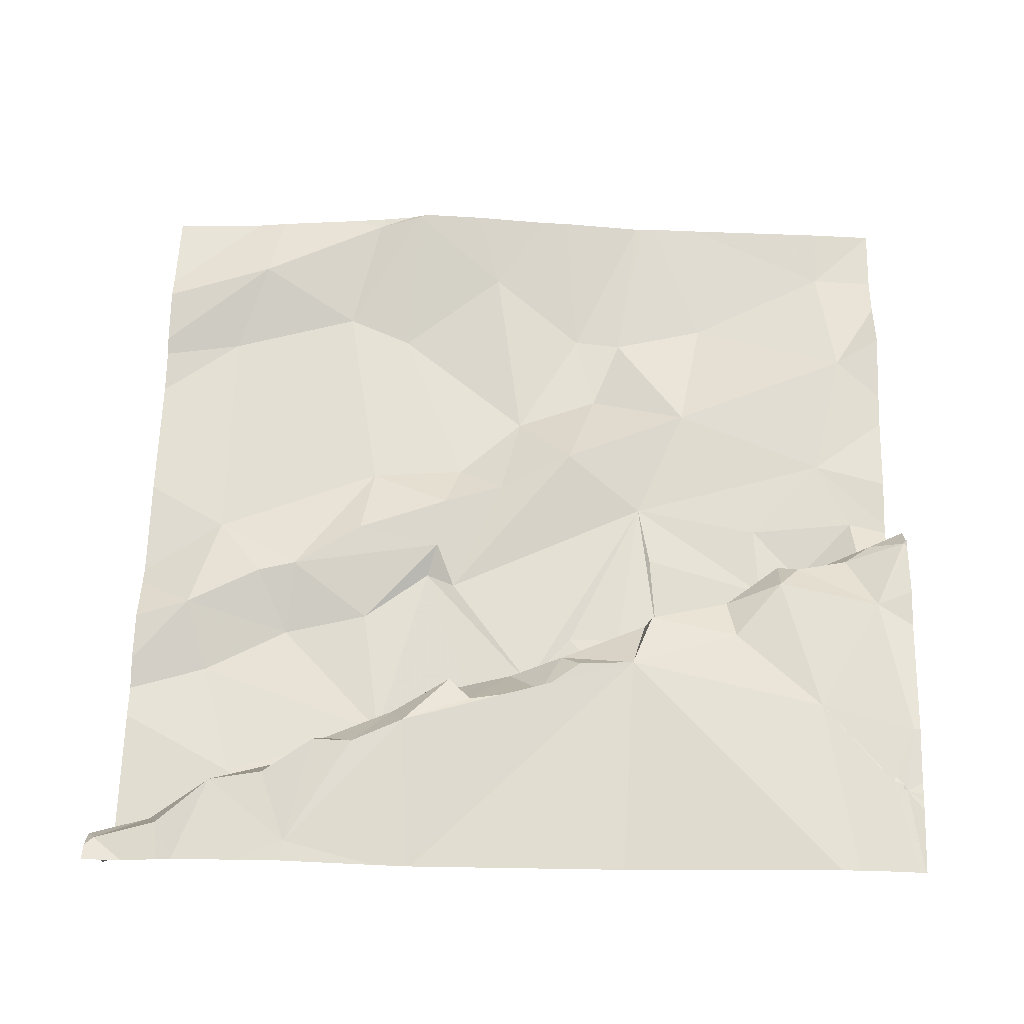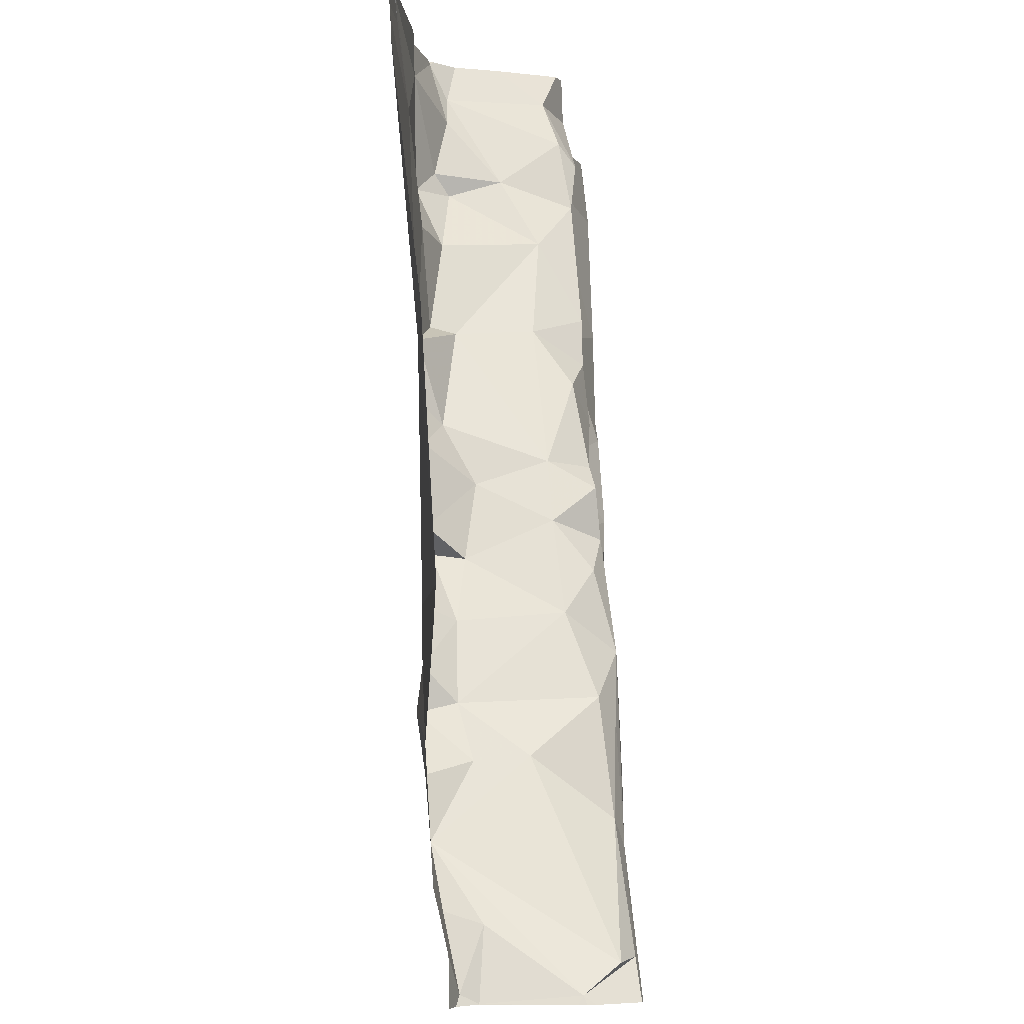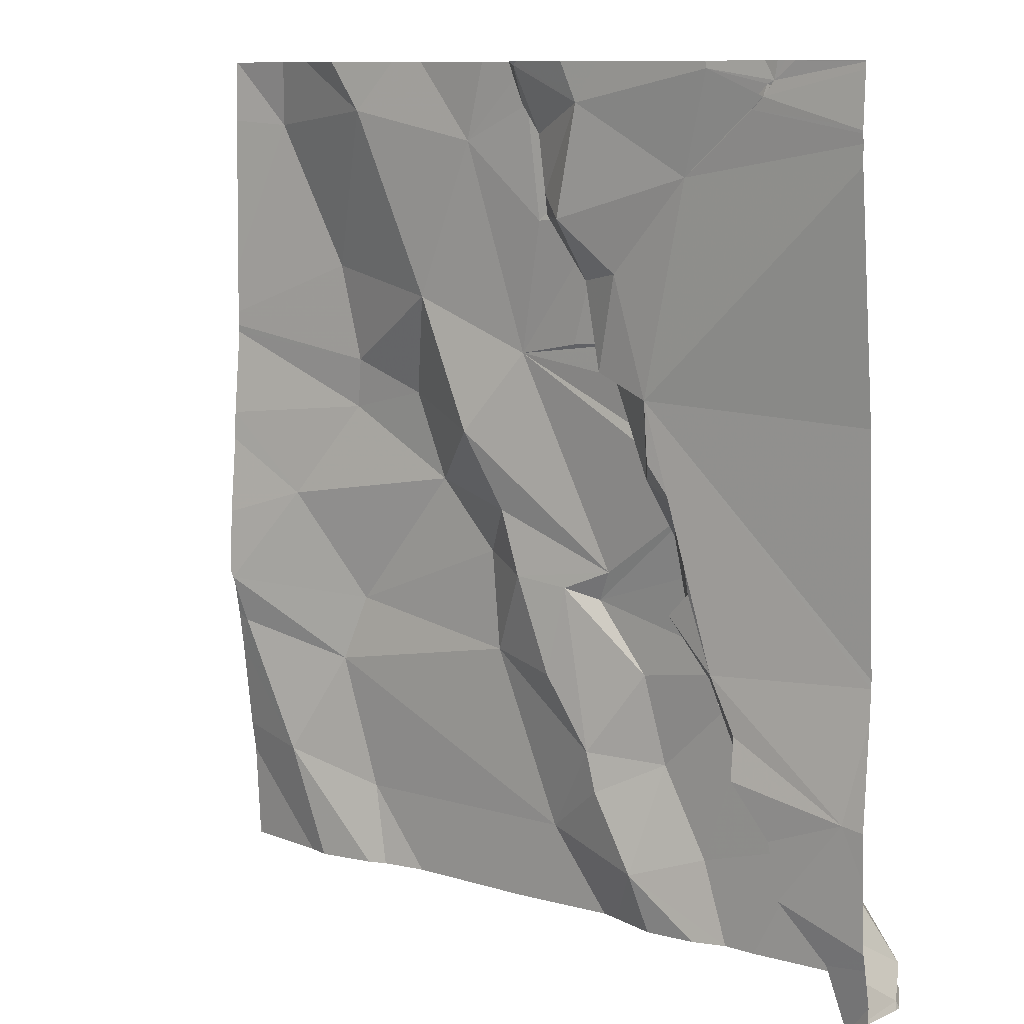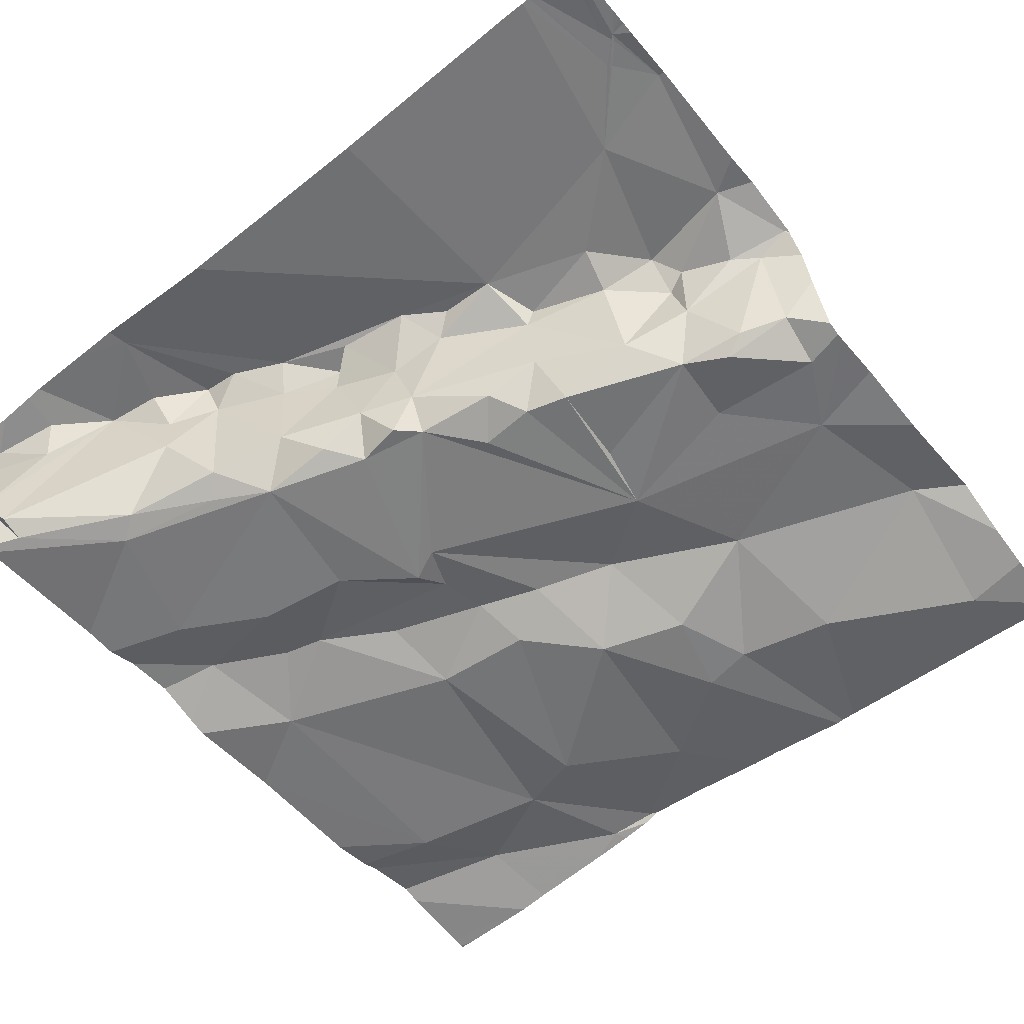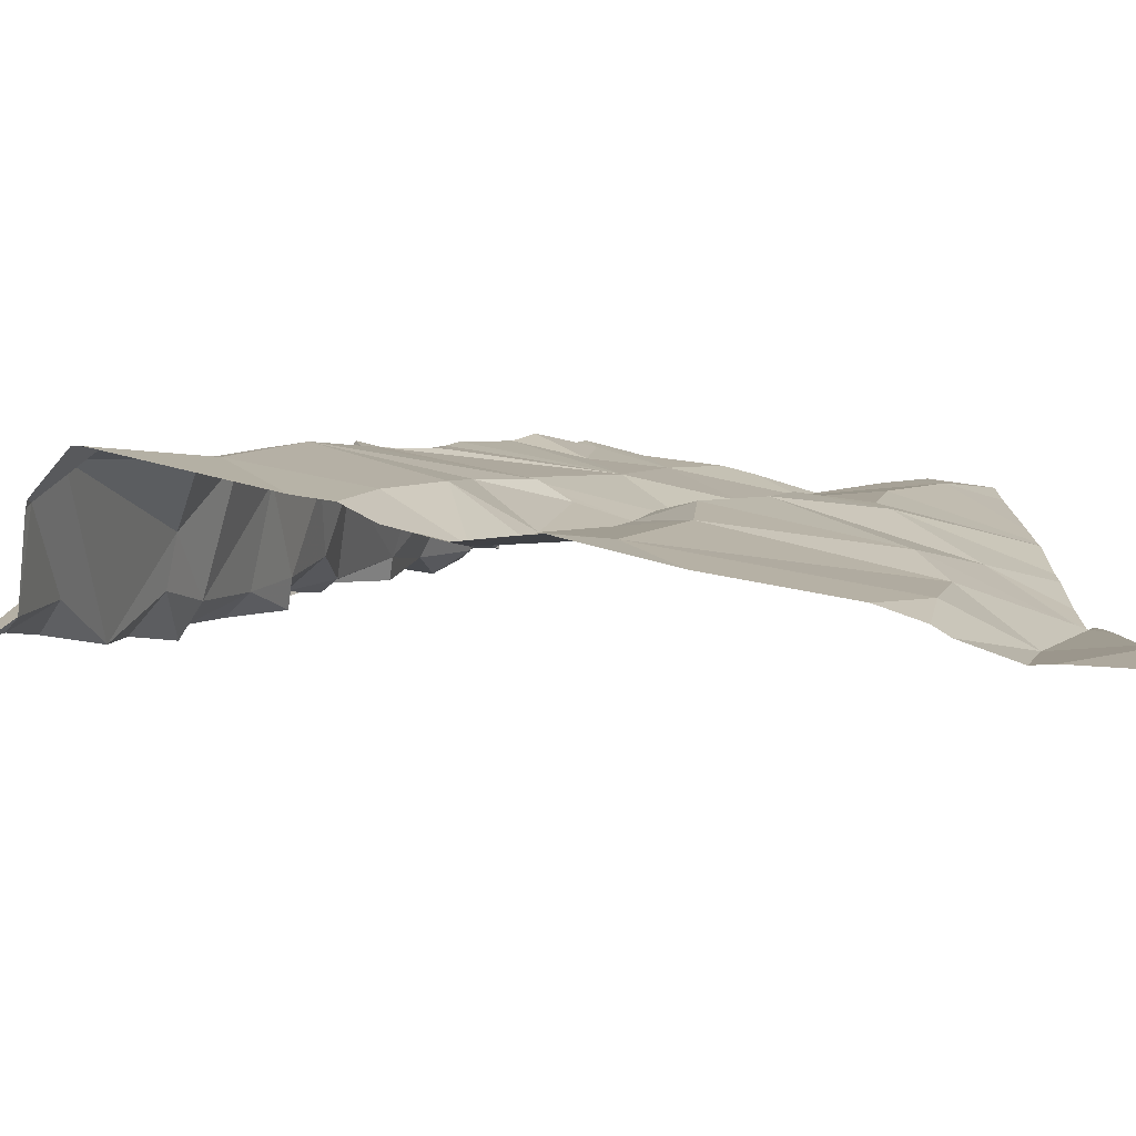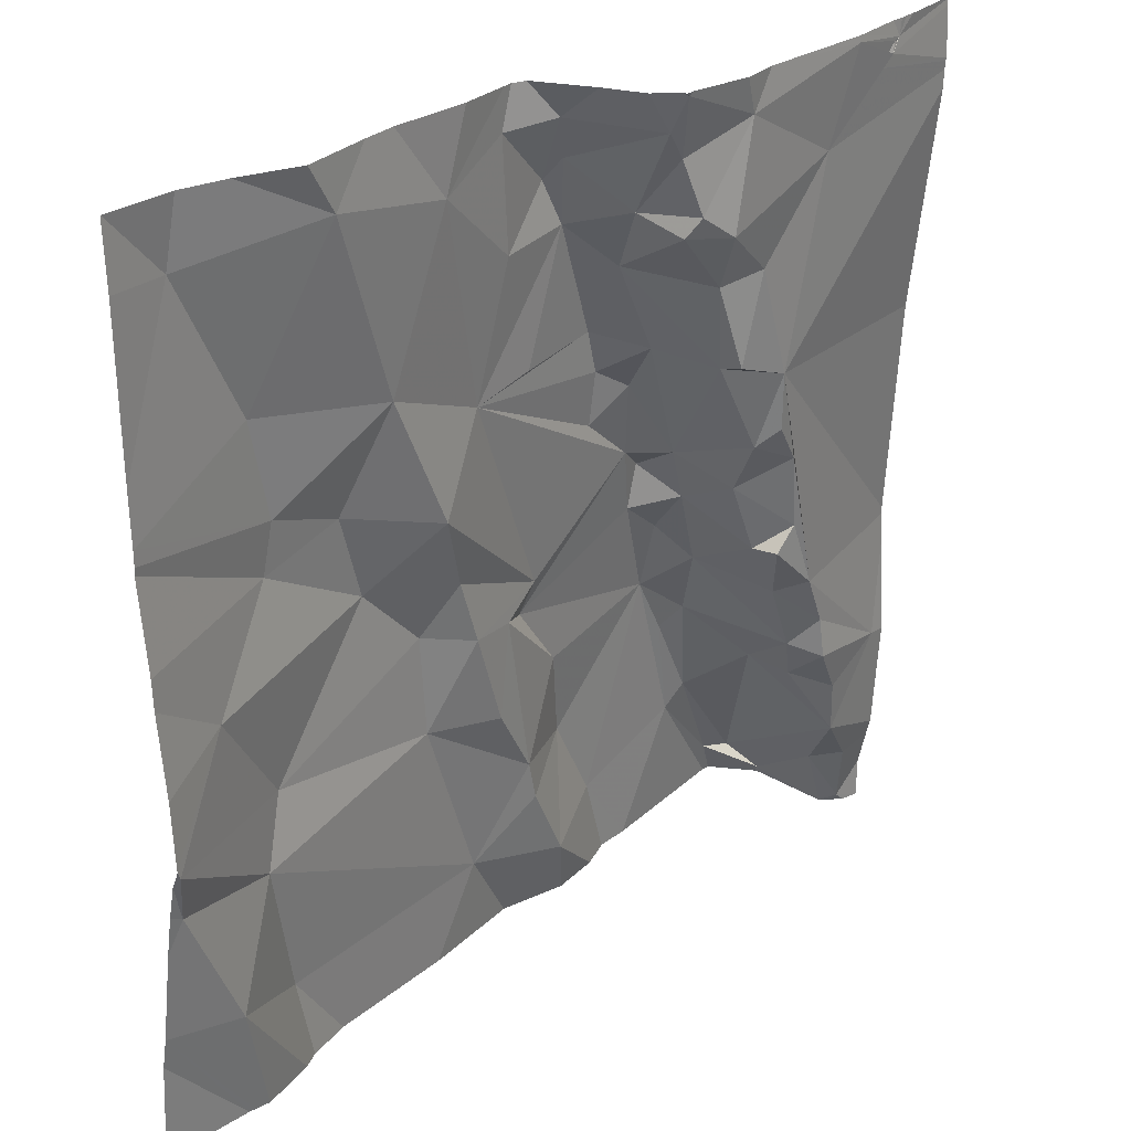
<metadata>
{"format":"obj","ext":"obj","renderer":"f3d","projection":"perspective","resolution":1024,"background":"white","views":[{"elev":65.8,"azim":91.8,"up":"+Z"},{"elev":-5.4,"azim":89.1,"up":"+Y"},{"elev":10.2,"azim":36.3,"up":"+Y"},{"elev":-53.9,"azim":129.1,"up":"+Z"},{"elev":-78.5,"azim":167.9,"up":"+Y"},{"elev":27.4,"azim":-52.7,"up":"+Y"}]}
</metadata>
<code>
v -75.7 232.5 500.6
v -75.02 231.9 500.7
v -75.96 231.8 500.6
v -75.59 232.4 500.6
v -75.67 232.2 500.6
v -75.75 232.4 500.6
v -75.78 231.6 500.5
v -75.51 231.6 500.5
v -75.32 232.5 500.8
v -75.6 232.1 500.6
v -75.7 232.1 500.5
v -75.84 232.5 500.6
v -75.89 232.5 500.6
v -75.02 231.9 500.7
v -75.02 231.9 500.7
v -75.9 232.4 500.6
v -75.67 232 500.5
v -75.6 231.9 500.5
v -75.79 231.9 500.5
v -75.53 232.2 500.6
v -75.59 231.8 500.5
v -75.82 231.8 500.5
v -75.02 232.1 500.7
v -75.82 232.2 500.5
v -75.02 231.7 500.7
v -75.88 232 500.6
v -75.97 231.9 500.6
v -75.02 231.8 500.7
v -75.89 231.7 500.6
v -75.18 232.5 500.8
v -75.02 231.6 500.7
v -75.79 232.1 500.5
v -75.8 232.1 500.5
v -75.56 232 500.6
v -75.16 231.7 500.6
v -75.06 231.6 500.6
v -75.09 231.6 500.5
v -75.09 232.5 500.8
v -75.11 232.5 500.8
v -75.05 231.5 500.6
v -75.25 232 500.6
v -75.24 231.9 500.7
v -75.21 231.9 500.6
v -75.26 232 500.7
v -75.22 232 500.7
v -75.31 231.6 500.5
v -75.18 231.7 500.6
v -75.43 232.5 500.7
v -75.19 231.9 500.7
v -75.78 231.5 500.5
v -75.04 231.8 500.7
v -75.16 231.8 500.7
v -75.11 231.7 500.7
v -75.85 231.5 500.6
v -75.12 231.7 500.7
v -75.34 232.4 500.8
v -75.41 232.4 500.7
v -75.43 232.5 500.7
v -75.5 231.8 500.6
v -75.54 231.9 500.6
v -75.43 232.4 500.6
v -75.44 232.4 500.6
v -75.46 232.4 500.6
v -75.21 231.9 500.7
v -75.29 232 500.6
v -75.27 232 500.6
v -75.27 232 500.6
v -75.12 232.5 500.8
v -75.39 231.6 500.6
v -75.49 232.5 500.6
v -75.4 232.3 500.7
v -75.42 232.3 500.6
v -75.5 232.3 500.6
v -75.23 232 500.7
v -75.06 231.6 500.7
v -75.05 231.5 500.7
v -75.08 231.6 500.7
v -75.87 231.5 500.6
v -75.26 232.2 500.7
v -75.97 231.5 500.5
v -75.17 231.8 500.7
v -75.2 231.8 500.6
v -75.18 231.8 500.6
v -75.14 231.7 500.7
v -75.14 231.7 500.6
v -75.26 232.1 500.7
v -75.27 232.1 500.7
v -75.51 232.4 500.6
v -75.48 231.9 500.6
v -75.45 231.7 500.6
v -75.05 231.5 500.7
v -75.37 231.7 500.5
v -75.05 231.5 500.6
v -75.24 231.9 500.7
v -75.32 232.2 500.7
v -75.32 232.2 500.7
v -75.35 232.3 500.7
v -75.76 231.5 500.5
v -75.02 231.5 500.7
v -75.11 232.5 500.8
v -75.16 231.8 500.7
v -75.3 232.3 500.7
v -75.71 231.5 500.5
v -75.21 232.4 500.8
v -75.12 232.5 500.8
v -75.12 232.5 500.8
v -75.14 232.4 500.8
v -75.18 232.5 500.8
v -75.37 232.3 500.6
v -75.4 232.3 500.7
v -75.36 232.3 500.8
v -75.57 231.5 500.5
v -75.35 232.1 500.6
v -75.31 232.1 500.6
v -75.35 232.1 500.6
v -75.43 232.4 500.7
v -75.33 232.2 500.6
v -75.39 232.4 500.7
v -75.37 232.2 500.6
v -75.23 231.8 500.6
v -75.28 232 500.6
v -75.24 231.9 500.6
v -75.44 231.9 500.6
v -75.39 231.8 500.6
v -75.44 231.7 500.6
v -75.78 232.5 500.6
v -75.43 231.9 500.6
v -75.46 232.2 500.6
v -75.97 231.9 500.6
v -75.97 231.8 500.6
v -75.97 232.4 500.6
v -75.97 232.2 500.6
v -75.97 232.2 500.6
v -75.97 231.9 500.6
v -75.97 231.8 500.6
v -75.97 232.2 500.6
v -75.97 232.2 500.6
v -75.97 231.7 500.5
v -75.97 231.6 500.5
v -75.97 231.5 500.5
v -75.66 232.5 500.6
v -75.97 232.1 500.6
v -75.97 232 500.6
v -75.97 231.9 500.6
v -75.02 231.6 500.7
v -75.02 231.6 500.7
v -75.57 232.5 500.6
v -75.5 232.5 500.6
v -75.02 232.5 500.8
v -75.02 232.4 500.8
v -75.02 232.4 500.8
v -75.02 232.4 500.8
v -75.02 232.5 500.8
v -75.02 232.4 500.8
v -75.02 232.4 500.8
v -75.05 231.5 500.6
v -75.25 231.5 500.5
v -75.28 231.5 500.5
v -75.32 231.5 500.6
v -75.38 231.5 500.6
v -75.08 231.5 500.5
v -75.07 231.5 500.5
v -75.05 231.5 500.7
v -75.05 231.5 500.7
v -75.05 231.5 500.6
v -75.45 231.5 500.5
v -75.43 231.5 500.5
v -75.05 231.5 500.7
v -75.04 231.5 500.7
v -75.86 231.5 500.6
v -75.95 231.5 500.5
v -75.05 231.5 500.7
v -75.97 231.5 500.5
v -75.42 232.5 500.7
v -75.43 232.5 500.7
v -75.45 232.5 500.7
v -75.51 232.5 500.6
v -75.36 232.5 500.8
v -75.47 232.5 500.7
v -75.97 232.5 500.6
v -75.97 232.5 500.6
v -75.02 232.5 500.8
v -75.1 232.5 500.8
f 5 4 6
f 112 7 103
f 10 5 11
f 161 47 157
f 18 17 19
f 5 10 20
f 21 19 22
f 16 6 12
f 132 16 133
f 10 11 17
f 19 17 26
f 3 22 27
f 129 27 134
f 178 56 9
f 98 29 50
f 22 19 27
f 136 32 137
f 54 138 170
f 29 7 22
f 8 21 22
f 3 29 22
f 177 4 148
f 160 69 167
f 34 10 17
f 11 5 32
f 6 4 141
f 18 34 17
f 17 11 33
f 6 24 5
f 5 20 4
f 24 32 5
f 32 33 11
f 32 24 132
f 33 26 17
f 26 33 142
f 27 19 26
f 134 26 144
f 146 75 145
f 16 24 6
f 176 116 175
f 7 8 22
f 21 18 19
f 29 3 135
f 36 35 37
f 42 41 43
f 45 44 42
f 157 46 158
f 49 51 15
f 49 52 51
f 25 53 31
f 51 55 53
f 57 56 58
f 21 59 60
f 60 18 21
f 62 61 63
f 43 64 42
f 66 65 67
f 175 58 48
f 174 58 56
f 71 61 72
f 73 20 72
f 45 74 44
f 76 75 77
f 159 69 160
f 158 46 69
f 37 47 161
f 81 64 43
f 83 82 35
f 85 84 81
f 74 86 87
f 74 87 44
f 88 63 70
f 89 59 90
f 91 40 156
f 69 46 92
f 36 40 53
f 81 52 64
f 53 85 36
f 75 76 145
f 48 58 174
f 40 91 77
f 94 42 64
f 94 45 42
f 96 95 97
f 66 44 87
f 44 66 41
f 53 55 84
f 45 49 74
f 53 84 85
f 81 83 85
f 53 77 75
f 53 40 77
f 31 75 146
f 91 76 77
f 101 52 81
f 49 64 52
f 79 86 74
f 49 79 74
f 81 84 101
f 95 102 97
f 101 55 51
f 49 94 64
f 49 45 94
f 101 84 55
f 104 79 150
f 52 101 51
f 157 47 46
f 152 106 154
f 154 107 155
f 104 108 56
f 102 79 104
f 110 109 97
f 111 110 97
f 9 108 30
f 149 105 153
f 68 100 39
f 67 41 66
f 100 108 106
f 108 104 105
f 107 108 105
f 104 107 100
f 105 100 107
f 106 105 104
f 100 106 104
f 108 107 106
f 107 104 151
f 102 95 79
f 87 86 79
f 111 102 104
f 56 111 104
f 114 113 115
f 61 71 116
f 30 100 68
f 116 58 175
f 66 87 96
f 116 57 58
f 174 56 178
f 96 117 66
f 117 114 66
f 71 57 116
f 57 71 118
f 56 118 111
f 110 71 109
f 56 57 118
f 111 97 102
f 95 96 79
f 96 87 79
f 109 71 72
f 110 118 71
f 111 118 110
f 20 73 4
f 4 88 148
f 63 116 176
f 119 117 109
f 61 116 63
f 109 96 97
f 117 96 109
f 8 90 21
f 120 82 83
f 35 85 83
f 4 73 88
f 158 69 159
f 47 82 120
f 114 117 113
f 73 62 88
f 72 119 109
f 119 113 117
f 121 120 122
f 40 36 37
f 40 37 162
f 123 89 124
f 125 69 92
f 8 69 125
f 89 60 59
f 90 125 92
f 92 46 120
f 124 89 90
f 35 36 85
f 47 35 82
f 92 124 90
f 41 122 43
f 120 83 43
f 43 122 120
f 83 81 43
f 69 8 166
f 35 47 37
f 39 100 183
f 123 124 120
f 21 90 59
f 34 127 10
f 30 108 100
f 67 65 121
f 60 89 127
f 34 60 127
f 119 20 113
f 88 62 63
f 89 123 127
f 121 122 41
f 20 115 113
f 62 72 61
f 67 121 41
f 65 127 123
f 120 121 123
f 121 65 123
f 128 20 119
f 66 114 65
f 114 115 65
f 73 72 62
f 18 60 34
f 65 115 20
f 127 65 20
f 10 127 20
f 41 42 44
f 156 40 93
f 92 120 124
f 20 128 72
f 93 40 165
f 79 49 2
f 119 72 128
f 46 47 120
f 125 90 8
f 99 76 169
f 129 3 27
f 130 3 129
f 76 91 168
f 131 16 180
f 14 79 2
f 132 24 16
f 80 140 173
f 133 16 131
f 23 79 14
f 134 27 26
f 135 3 130
f 9 56 108
f 136 33 32
f 28 51 25
f 31 53 75
f 137 32 132
f 54 29 138
f 138 29 135
f 138 139 78
f 78 139 171
f 139 140 80
f 25 51 53
f 38 100 149
f 142 33 136
f 143 26 142
f 2 49 15
f 144 26 143
f 15 51 28
f 50 29 54
f 149 100 105
f 38 149 182
f 148 88 70
f 150 79 23
f 151 104 150
f 98 7 29
f 99 145 76
f 152 105 106
f 153 105 152
f 103 7 98
f 70 63 179
f 154 106 107
f 155 107 151
f 112 8 7
f 162 37 161
f 163 91 156
f 126 6 1
f 164 91 172
f 165 40 162
f 1 6 141
f 166 8 112
f 167 69 166
f 13 16 12
f 168 91 164
f 12 6 126
f 169 76 168
f 147 4 177
f 170 138 78
f 171 139 80
f 172 91 163
f 141 4 147
f 179 63 176
f 180 16 13
f 181 131 180
f 183 100 38

</code>
